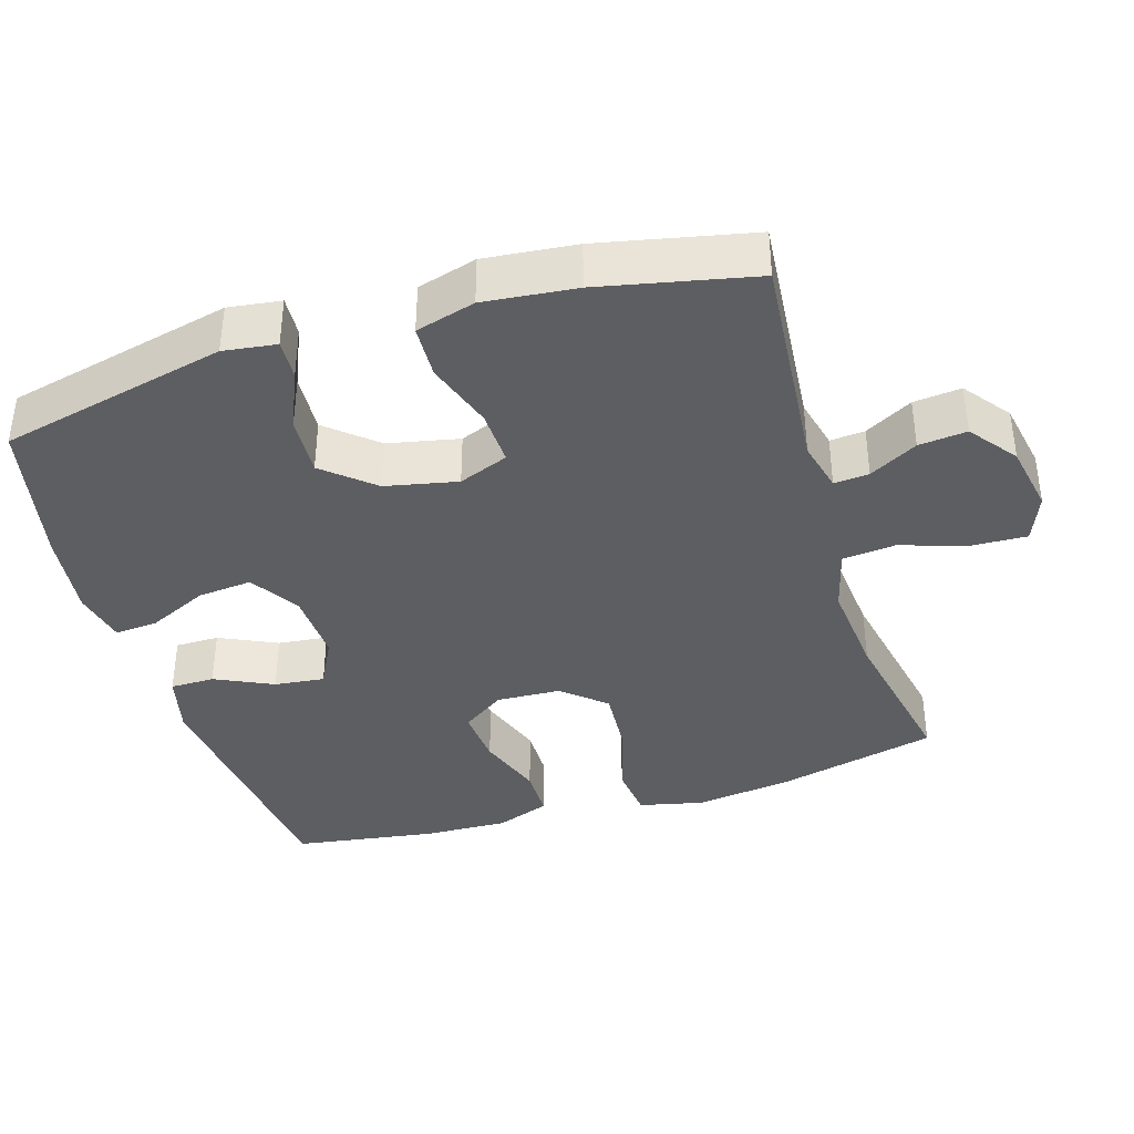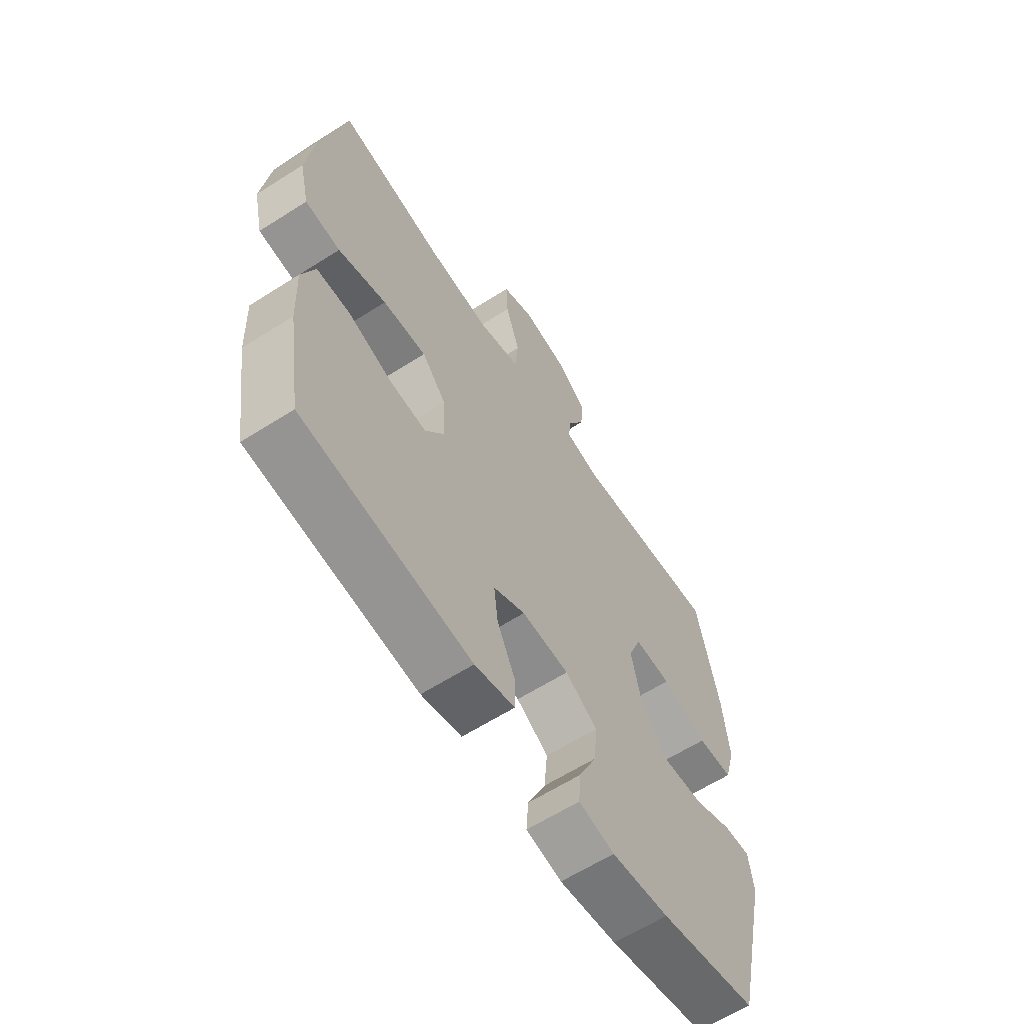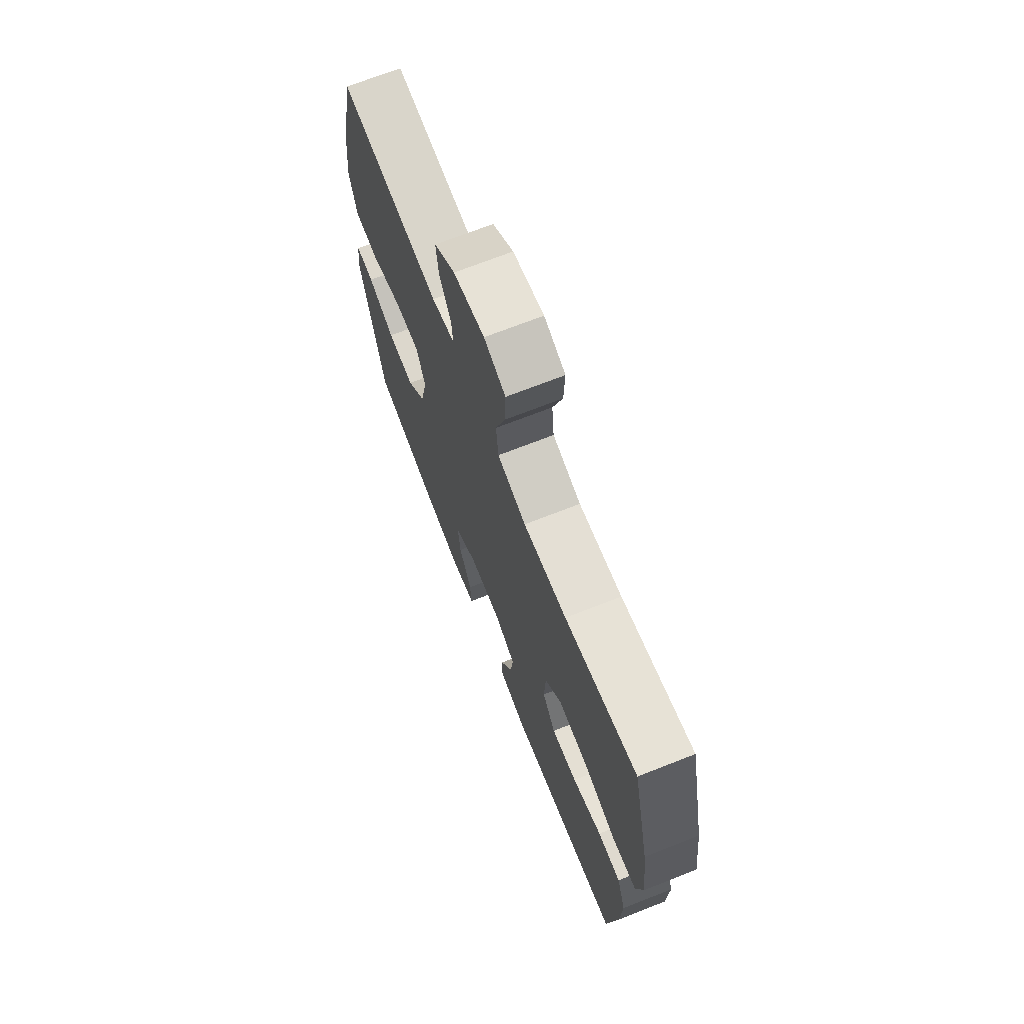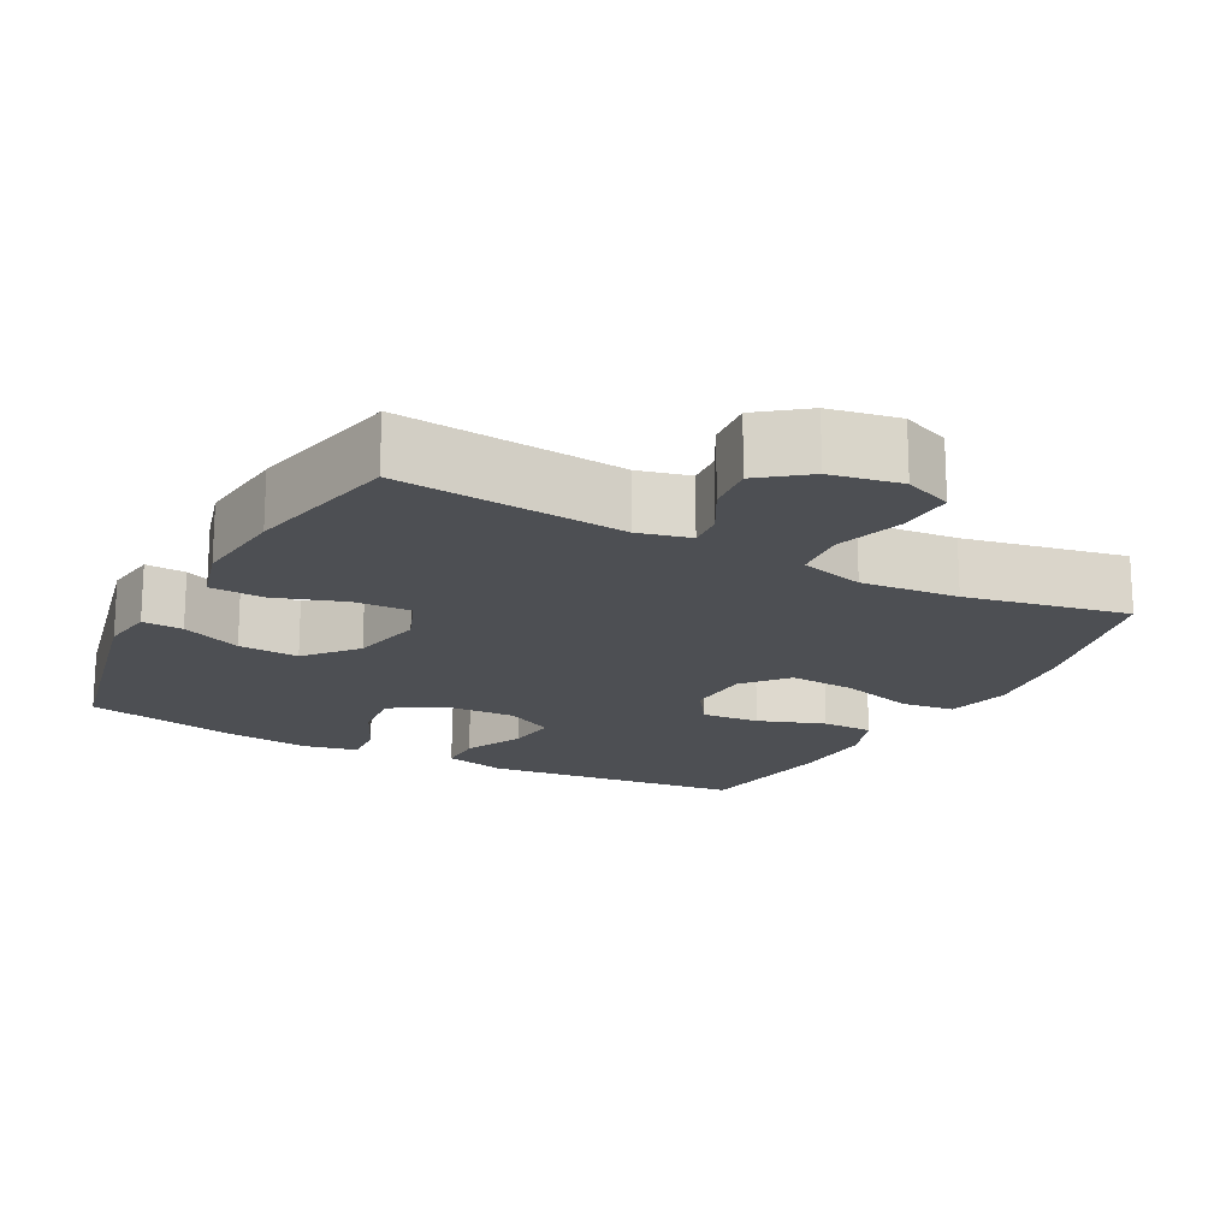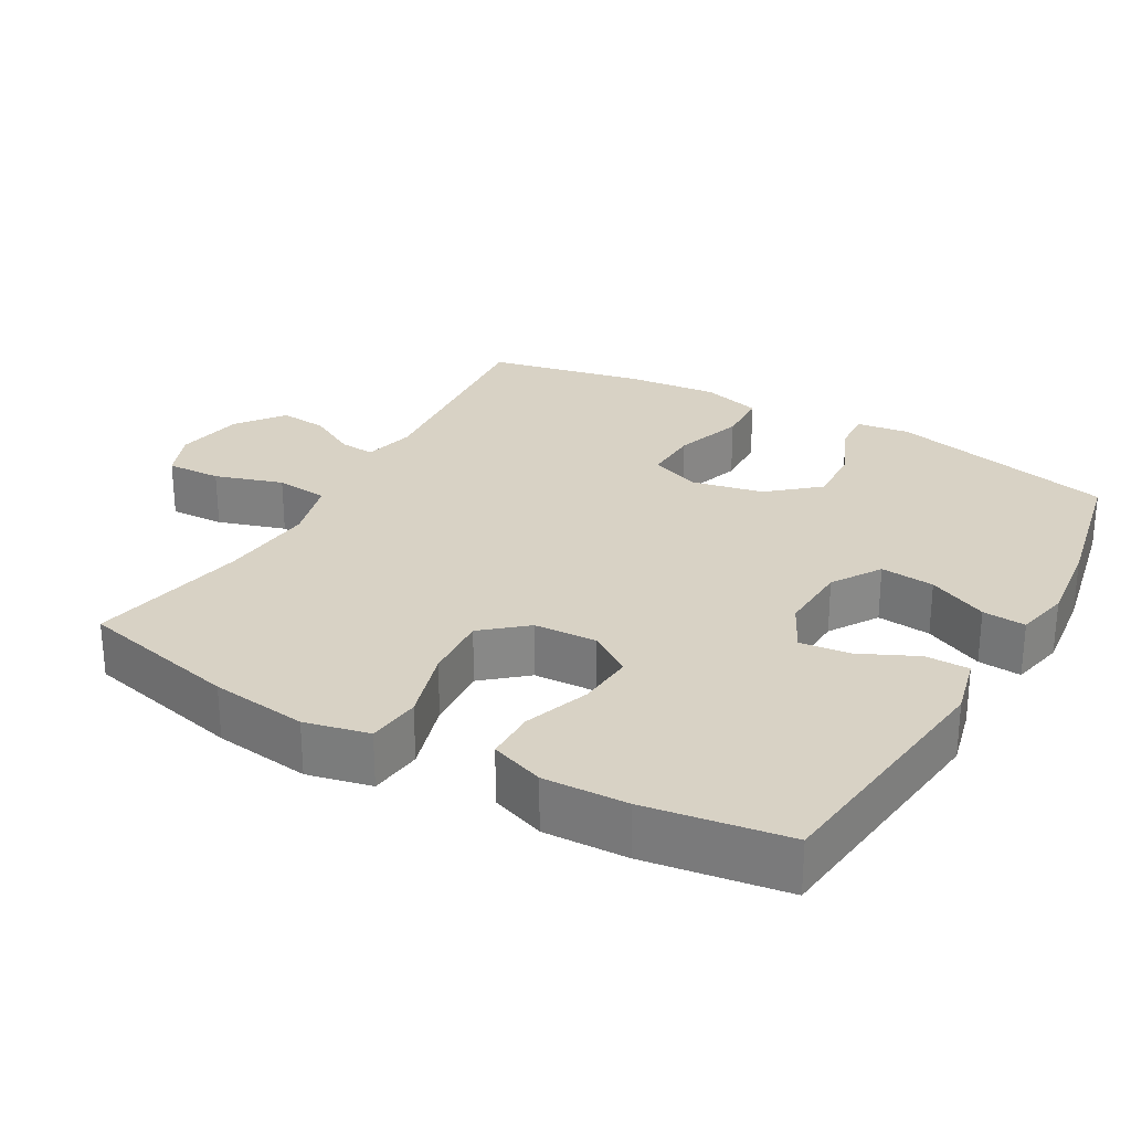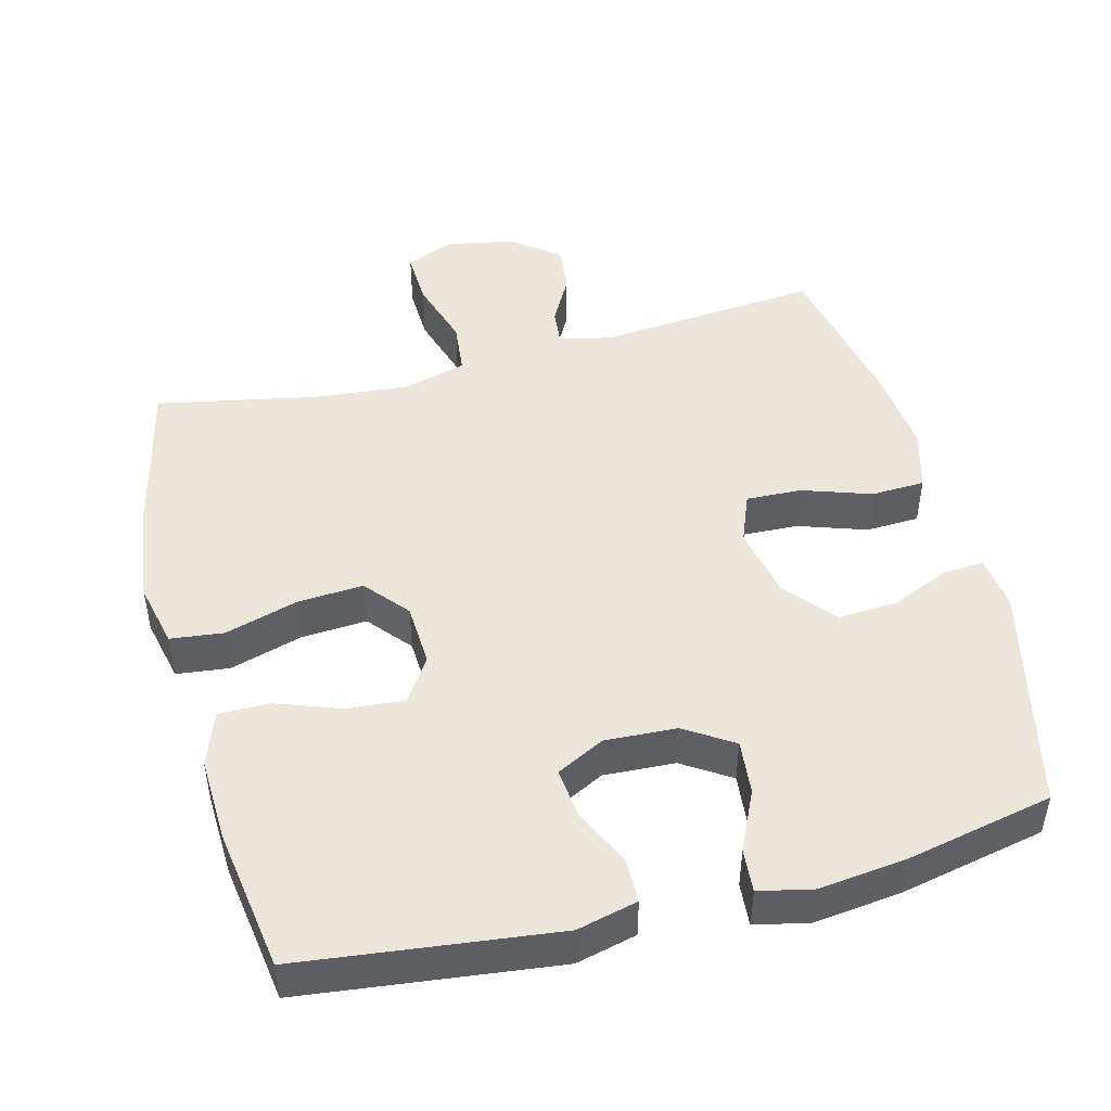
<metadata>
{"format":"obj","ext":"obj","renderer":"f3d","projection":"perspective","resolution":1024,"background":"white","views":[{"elev":-38.8,"azim":-72.9,"up":"+Y"},{"elev":-62.2,"azim":122.9,"up":"+Z"},{"elev":70.2,"azim":68.5,"up":"+Z"},{"elev":-17.9,"azim":-28.0,"up":"+Y"},{"elev":27.7,"azim":119.7,"up":"+Y"},{"elev":47.8,"azim":165.6,"up":"+Y"}]}
</metadata>
<code>
o path1208
v 0.5372 0.0375 -0.3229
v 0.5421 0.0375 -0.2028
v 0.5144 0.0375 -0.1259
v 0.4419 0.0375 -0.1252
v 0.3487 0.0375 -0.1585
v 0.2675 0.0375 -0.165
v 0.226 0.0375 -0.1038
v 0.2307 0.0375 -0.01338
v 0.2827 0.0375 0.04765
v 0.3766 0.0375 0.04118
v 0.4806 0.0375 0.01048
v 0.5567 0.0375 0.01918
v 0.5776 0.0375 0.1108
v 0.5599 0.0375 0.2484
v 0.5063 0.0375 0.477
v 0.2792 0.0375 0.4324
v 0.1428 0.0375 0.4201
v 0.05254 0.0375 0.4443
v 0.04503 0.0375 0.5195
v 0.07544 0.0375 0.6162
v 0.07866 0.0375 0.6941
v 0.01075 0.0375 0.7218
v -0.08735 0.0375 0.7037
v -0.1535 0.0375 0.6532
v -0.1466 0.0375 0.5846
v -0.1091 0.0375 0.5159
v -0.1048 0.0375 0.4661
v -0.178 0.0375 0.4483
v -0.4956 0.0375 0.477
v -0.5425 0.0375 0.2575
v -0.5561 0.0375 0.1264
v -0.5323 0.0375 0.04143
v -0.4563 0.0375 0.03811
v -0.3582 0.0375 0.07086
v -0.279 0.0375 0.07388
v -0.2513 0.0375 0.002964
v -0.2729 0.0375 -0.09952
v -0.3329 0.0375 -0.1696
v -0.4176 0.0375 -0.1647
v -0.5022 0.0375 -0.1283
v -0.5592 0.0375 -0.1251
v -0.5696 0.0375 -0.2004
v -0.4956 0.0375 -0.5247
v -0.2862 0.0375 -0.5688
v -0.1626 0.0375 -0.5835
v -0.0859 0.0375 -0.5669
v -0.09041 0.0375 -0.5053
v -0.1297 0.0375 -0.4204
v -0.137 0.0375 -0.3431
v -0.06773 0.0375 -0.299
v 0.03418 0.0375 -0.2941
v 0.1027 0.0375 -0.3295
v 0.09444 0.0375 -0.4009
v 0.0558 0.0375 -0.4832
v 0.05586 0.0375 -0.5459
v 0.1424 0.0375 -0.5672
v 0.5063 0.0375 -0.5247
v 0.5372 -0.0375 -0.3229
v 0.5421 -0.0375 -0.2028
v 0.5144 -0.0375 -0.1259
v 0.4419 -0.0375 -0.1252
v 0.3487 -0.0375 -0.1585
v 0.2675 -0.0375 -0.165
v 0.226 -0.0375 -0.1038
v 0.2307 -0.0375 -0.01338
v 0.2827 -0.0375 0.04765
v 0.3766 -0.0375 0.04118
v 0.4806 -0.0375 0.01048
v 0.5567 -0.0375 0.01918
v 0.5776 -0.0375 0.1108
v 0.5599 -0.0375 0.2484
v 0.5063 -0.0375 0.477
v 0.2792 -0.0375 0.4324
v 0.1428 -0.0375 0.4201
v 0.05254 -0.0375 0.4443
v 0.04503 -0.0375 0.5195
v 0.07544 -0.0375 0.6162
v 0.07866 -0.0375 0.6941
v 0.01075 -0.0375 0.7218
v -0.08735 -0.0375 0.7037
v -0.1535 -0.0375 0.6532
v -0.1466 -0.0375 0.5846
v -0.1091 -0.0375 0.5159
v -0.1048 -0.0375 0.4661
v -0.178 -0.0375 0.4483
v -0.4956 -0.0375 0.477
v -0.5425 -0.0375 0.2575
v -0.5561 -0.0375 0.1264
v -0.5323 -0.0375 0.04143
v -0.4563 -0.0375 0.03811
v -0.3582 -0.0375 0.07086
v -0.279 -0.0375 0.07388
v -0.2513 -0.0375 0.002964
v -0.2729 -0.0375 -0.09952
v -0.3329 -0.0375 -0.1696
v -0.4176 -0.0375 -0.1647
v -0.5022 -0.0375 -0.1283
v -0.5592 -0.0375 -0.1251
v -0.5696 -0.0375 -0.2004
v -0.4956 -0.0375 -0.5247
v -0.2862 -0.0375 -0.5688
v -0.1626 -0.0375 -0.5835
v -0.0859 -0.0375 -0.5669
v -0.09041 -0.0375 -0.5053
v -0.1297 -0.0375 -0.4204
v -0.137 -0.0375 -0.3431
v -0.06773 -0.0375 -0.299
v 0.03418 -0.0375 -0.2941
v 0.1027 -0.0375 -0.3295
v 0.09444 -0.0375 -0.4009
v 0.0558 -0.0375 -0.4832
v 0.05586 -0.0375 -0.5459
v 0.1424 -0.0375 -0.5672
v 0.5063 -0.0375 -0.5247
v -0.2862 0.0375 -0.5688
v -0.1626 0.0375 -0.5835
v -0.0859 0.0375 -0.5669
v -0.0859 0.0375 -0.5669
v 0.05586 0.0375 -0.5459
v 0.05586 0.0375 -0.5459
v 0.1424 0.0375 -0.5672
v -0.09041 0.0375 -0.5053
v 0.0558 0.0375 -0.4832
v -0.4956 0.0375 -0.5247
v -0.4956 0.0375 -0.5247
v 0.5063 0.0375 -0.5247
v 0.5063 0.0375 -0.5247
v -0.1297 0.0375 -0.4204
v 0.09444 0.0375 -0.4009
v 0.5372 0.0375 -0.3229
v -0.137 0.0375 -0.3431
v -0.137 0.0375 -0.3431
v 0.1027 0.0375 -0.3295
v 0.1027 0.0375 -0.3295
v -0.06773 0.0375 -0.299
v 0.03418 0.0375 -0.2941
v 0.5421 0.0375 -0.2028
v -0.5696 0.0375 -0.2004
v 0.3487 0.0375 -0.1585
v 0.2675 0.0375 -0.165
v 0.2675 0.0375 -0.165
v 0.5144 0.0375 -0.1259
v 0.5144 0.0375 -0.1259
v -0.5592 0.0375 -0.1251
v -0.5592 0.0375 -0.1251
v -0.3329 0.0375 -0.1696
v -0.4176 0.0375 -0.1647
v -0.2729 0.0375 -0.09952
v 0.226 0.0375 -0.1038
v -0.5022 0.0375 -0.1283
v 0.4419 0.0375 -0.1252
v 0.2307 0.0375 -0.01338
v -0.2513 0.0375 0.002964
v 0.2827 0.0375 0.04765
v -0.279 0.0375 0.07388
v -0.279 0.0375 0.07388
v 0.3766 0.0375 0.04118
v 0.4806 0.0375 0.01048
v 0.5567 0.0375 0.01918
v 0.5567 0.0375 0.01918
v 0.5776 0.0375 0.1108
v -0.5323 0.0375 0.04143
v -0.5323 0.0375 0.04143
v -0.4563 0.0375 0.03811
v -0.3582 0.0375 0.07086
v -0.5561 0.0375 0.1264
v 0.5599 0.0375 0.2484
v -0.5425 0.0375 0.2575
v -0.4956 0.0375 0.477
v -0.4956 0.0375 0.477
v 0.1428 0.0375 0.4201
v 0.05254 0.0375 0.4443
v 0.05254 0.0375 0.4443
v 0.2792 0.0375 0.4324
v -0.1048 0.0375 0.4661
v -0.1048 0.0375 0.4661
v -0.178 0.0375 0.4483
v 0.04503 0.0375 0.5195
v 0.5063 0.0375 0.477
v 0.5063 0.0375 0.477
v -0.1091 0.0375 0.5159
v -0.1466 0.0375 0.5846
v 0.07544 0.0375 0.6162
v -0.1535 0.0375 0.6532
v 0.07866 0.0375 0.6941
v 0.07866 0.0375 0.6941
v -0.08735 0.0375 0.7037
v 0.01075 0.0375 0.7218
v -0.2862 -0.0375 -0.5688
v -0.1626 -0.0375 -0.5835
v -0.0859 -0.0375 -0.5669
v -0.0859 -0.0375 -0.5669
v 0.05586 -0.0375 -0.5459
v 0.05586 -0.0375 -0.5459
v 0.1424 -0.0375 -0.5672
v -0.09041 -0.0375 -0.5053
v 0.0558 -0.0375 -0.4832
v -0.4956 -0.0375 -0.5247
v -0.4956 -0.0375 -0.5247
v 0.5063 -0.0375 -0.5247
v 0.5063 -0.0375 -0.5247
v -0.1297 -0.0375 -0.4204
v 0.09444 -0.0375 -0.4009
v 0.5372 -0.0375 -0.3229
v -0.137 -0.0375 -0.3431
v -0.137 -0.0375 -0.3431
v 0.1027 -0.0375 -0.3295
v 0.1027 -0.0375 -0.3295
v -0.06773 -0.0375 -0.299
v 0.03418 -0.0375 -0.2941
v 0.5421 -0.0375 -0.2028
v -0.5696 -0.0375 -0.2004
v 0.3487 -0.0375 -0.1585
v 0.2675 -0.0375 -0.165
v 0.2675 -0.0375 -0.165
v 0.5144 -0.0375 -0.1259
v 0.5144 -0.0375 -0.1259
v -0.5592 -0.0375 -0.1251
v -0.5592 -0.0375 -0.1251
v -0.3329 -0.0375 -0.1696
v -0.4176 -0.0375 -0.1647
v -0.2729 -0.0375 -0.09952
v 0.226 -0.0375 -0.1038
v -0.5022 -0.0375 -0.1283
v 0.4419 -0.0375 -0.1252
v 0.2307 -0.0375 -0.01338
v -0.2513 -0.0375 0.002964
v 0.2827 -0.0375 0.04765
v -0.279 -0.0375 0.07388
v -0.279 -0.0375 0.07388
v 0.3766 -0.0375 0.04118
v 0.4806 -0.0375 0.01048
v 0.5567 -0.0375 0.01918
v 0.5567 -0.0375 0.01918
v 0.5776 -0.0375 0.1108
v -0.5323 -0.0375 0.04143
v -0.5323 -0.0375 0.04143
v -0.4563 -0.0375 0.03811
v -0.3582 -0.0375 0.07086
v -0.5561 -0.0375 0.1264
v 0.5599 -0.0375 0.2484
v -0.5425 -0.0375 0.2575
v -0.4956 -0.0375 0.477
v -0.4956 -0.0375 0.477
v 0.1428 -0.0375 0.4201
v 0.05254 -0.0375 0.4443
v 0.05254 -0.0375 0.4443
v 0.2792 -0.0375 0.4324
v -0.1048 -0.0375 0.4661
v -0.1048 -0.0375 0.4661
v -0.178 -0.0375 0.4483
v 0.04503 -0.0375 0.5195
v 0.5063 -0.0375 0.477
v 0.5063 -0.0375 0.477
v -0.1091 -0.0375 0.5159
v -0.1466 -0.0375 0.5846
v 0.07544 -0.0375 0.6162
v -0.1535 -0.0375 0.6532
v 0.07866 -0.0375 0.6941
v 0.07866 -0.0375 0.6941
v -0.08735 -0.0375 0.7037
v 0.01075 -0.0375 0.7218
f 257 255 252
f 198 221 212
f 189 220 198
f 251 229 249
f 239 240 238
f 231 232 235
f 210 227 209
f 209 222 205
f 202 190 196
f 196 190 191
f 246 226 245
f 252 249 246
f 258 256 261
f 226 229 227
f 204 207 203
f 249 229 246
f 255 249 252
f 195 197 193
f 228 231 248
f 248 231 241
f 223 227 210
f 210 207 223
f 225 211 216
f 245 228 248
f 245 226 228
f 259 262 257
f 213 214 204
f 246 229 226
f 220 189 205
f 242 229 251
f 190 202 189
f 211 213 204
f 248 241 253
f 257 256 255
f 204 203 200
f 256 257 261
f 222 220 205
f 262 261 257
f 226 227 223
f 195 203 197
f 235 232 233
f 200 203 195
f 227 222 209
f 221 224 212
f 213 211 225
f 221 198 220
f 205 189 202
f 212 224 218
f 240 239 242
f 223 207 214
f 238 240 236
f 242 251 243
f 241 231 235
f 204 214 207
f 239 229 242
f 44 45 102 101
f 45 118 192 102
f 120 56 113 194
f 46 47 104 103
f 54 55 112 111
f 125 44 101 199
f 56 127 201 113
f 47 48 105 104
f 53 54 111 110
f 57 1 58 114
f 48 132 206 105
f 134 53 110 208
f 49 50 107 106
f 51 52 109 108
f 1 2 59 58
f 42 43 100 99
f 50 51 108 107
f 5 141 215 62
f 2 143 217 59
f 145 42 99 219
f 38 39 96 95
f 37 38 95 94
f 6 7 64 63
f 40 41 98 97
f 39 40 97 96
f 4 5 62 61
f 3 4 61 60
f 7 8 65 64
f 36 37 94 93
f 8 9 66 65
f 156 36 93 230
f 10 11 68 67
f 11 160 234 68
f 12 13 70 69
f 163 33 90 237
f 33 34 91 90
f 9 10 67 66
f 31 32 89 88
f 34 35 92 91
f 13 14 71 70
f 30 31 88 87
f 170 30 87 244
f 17 173 247 74
f 16 17 74 73
f 176 28 85 250
f 18 19 76 75
f 180 16 73 254
f 14 15 72 71
f 26 27 84 83
f 28 29 86 85
f 25 26 83 82
f 19 20 77 76
f 24 25 82 81
f 20 186 260 77
f 23 24 81 80
f 22 23 80 79
f 21 22 79 78
f 183 178 181
f 124 138 147
f 115 124 146
f 177 175 155
f 165 164 166
f 157 161 158
f 136 135 153
f 135 131 148
f 128 122 116
f 122 117 116
f 172 171 152
f 178 172 175
f 184 187 182
f 152 153 155
f 130 129 133
f 175 172 155
f 181 178 175
f 121 119 123
f 154 174 157
f 174 167 157
f 149 136 153
f 136 149 133
f 151 142 137
f 171 174 154
f 171 154 152
f 185 183 188
f 139 130 140
f 172 152 155
f 146 131 115
f 168 177 155
f 116 115 128
f 137 130 139
f 174 179 167
f 183 181 182
f 130 126 129
f 182 187 183
f 148 131 146
f 188 183 187
f 152 149 153
f 121 123 129
f 161 159 158
f 126 121 129
f 153 135 148
f 147 138 150
f 139 151 137
f 147 146 124
f 131 128 115
f 138 144 150
f 166 168 165
f 149 140 133
f 164 162 166
f 168 169 177
f 167 161 157
f 130 133 140
f 165 168 155

</code>
